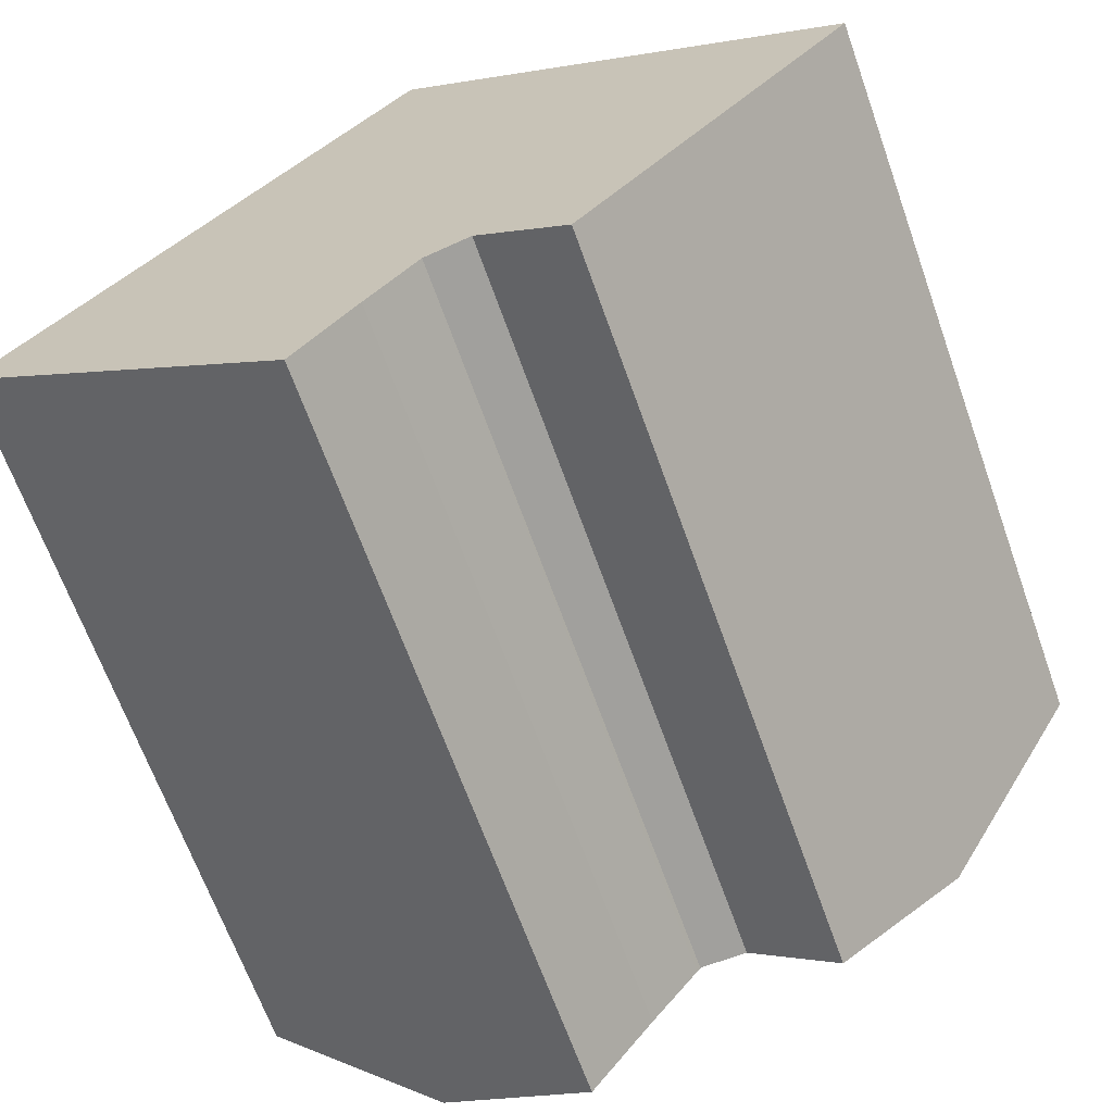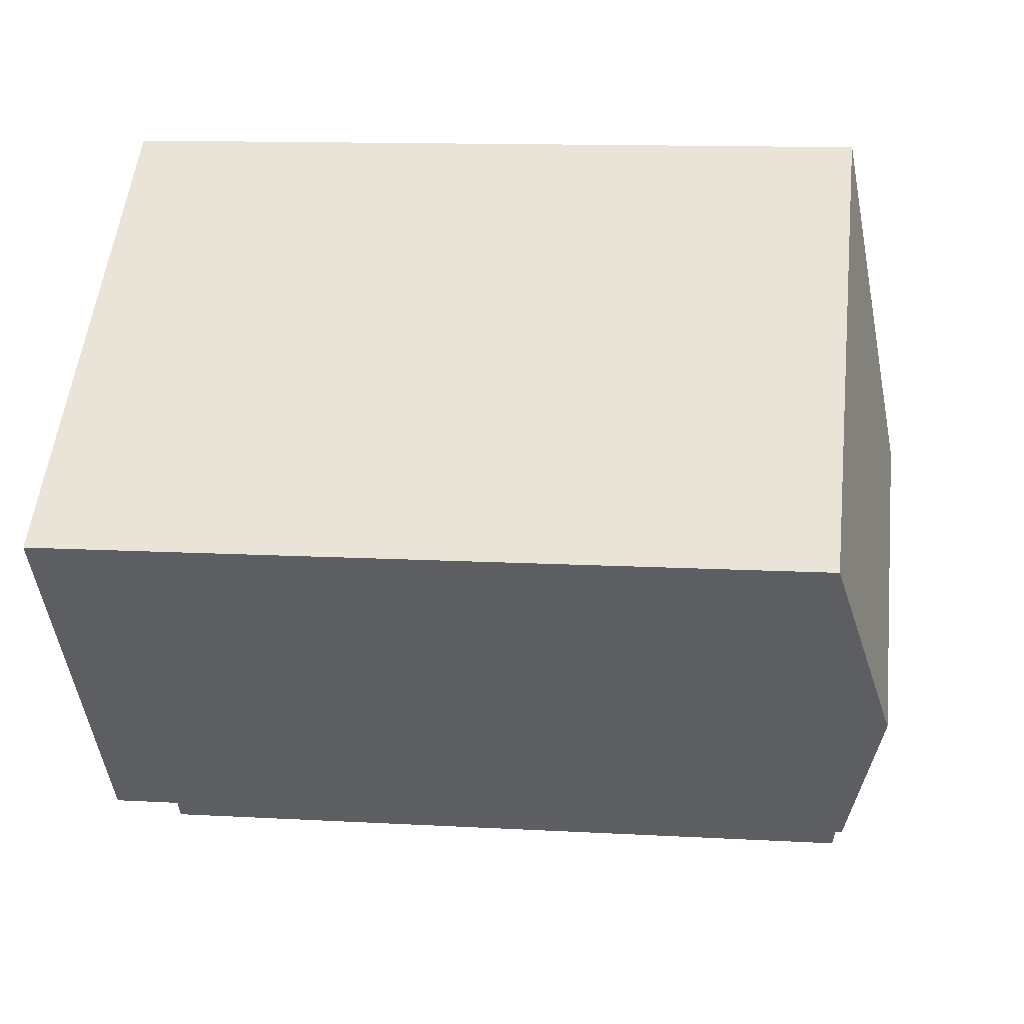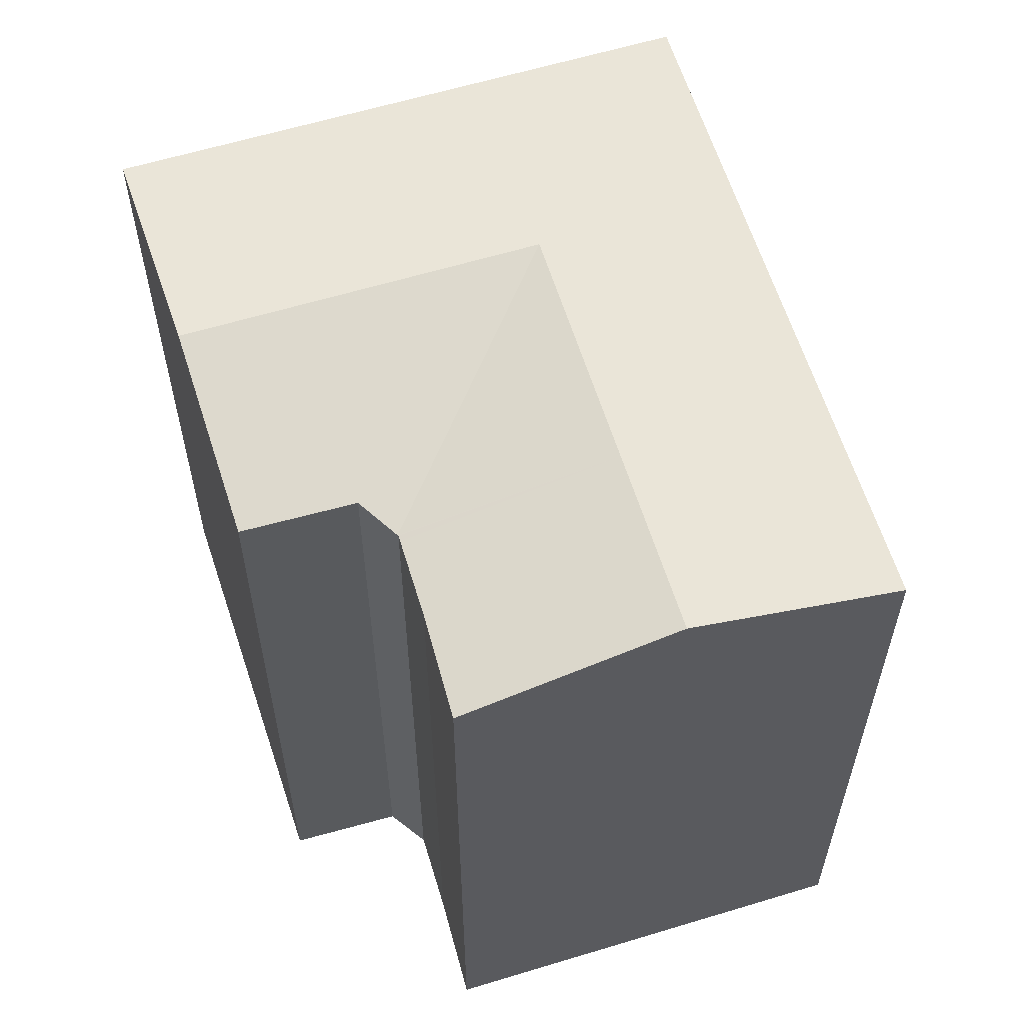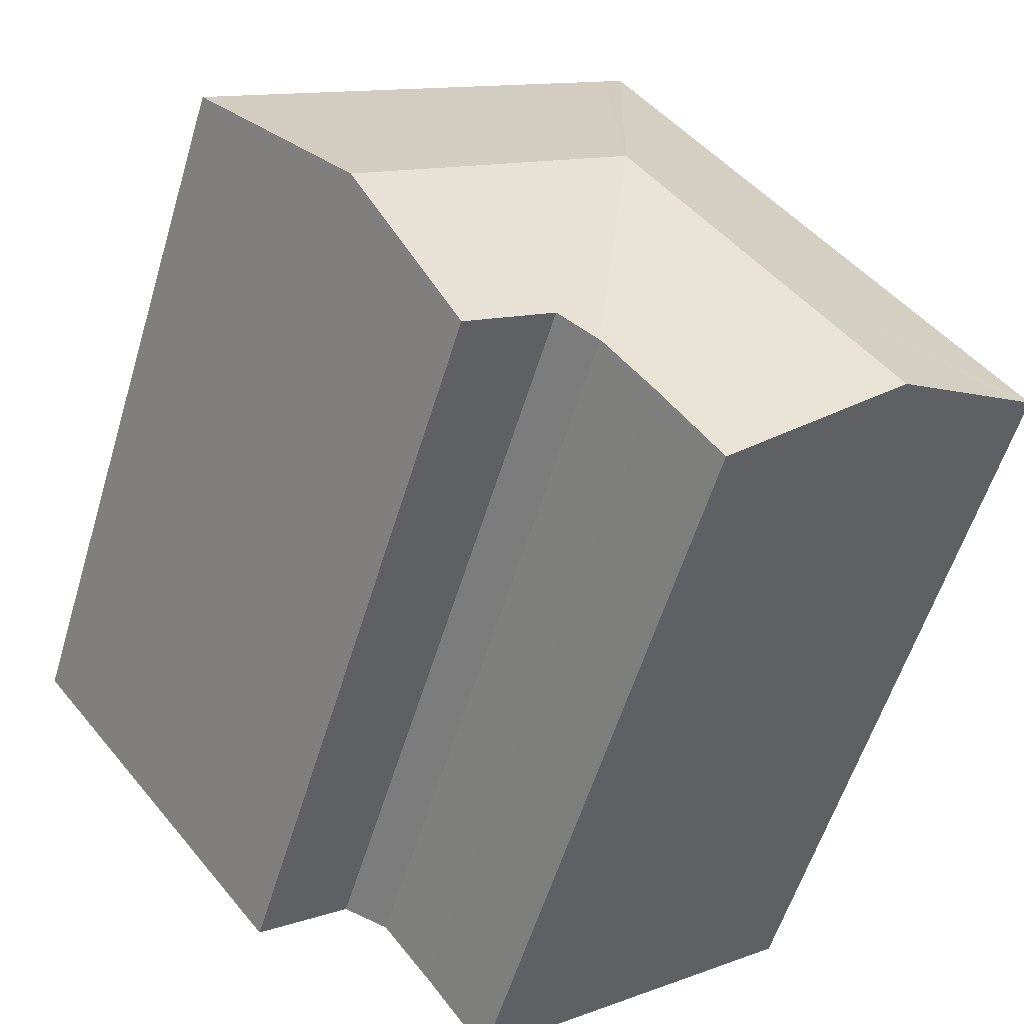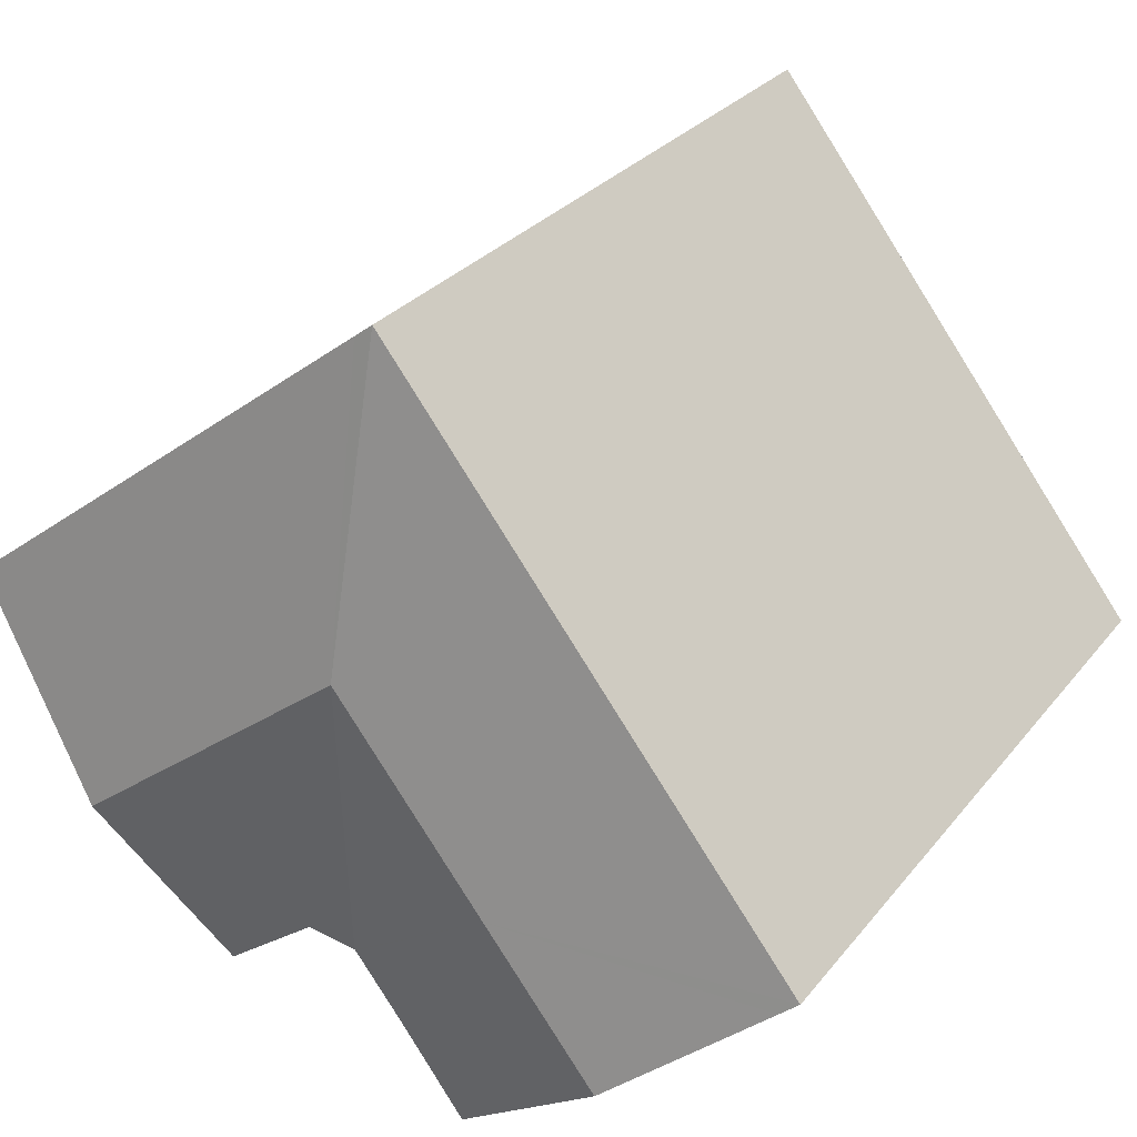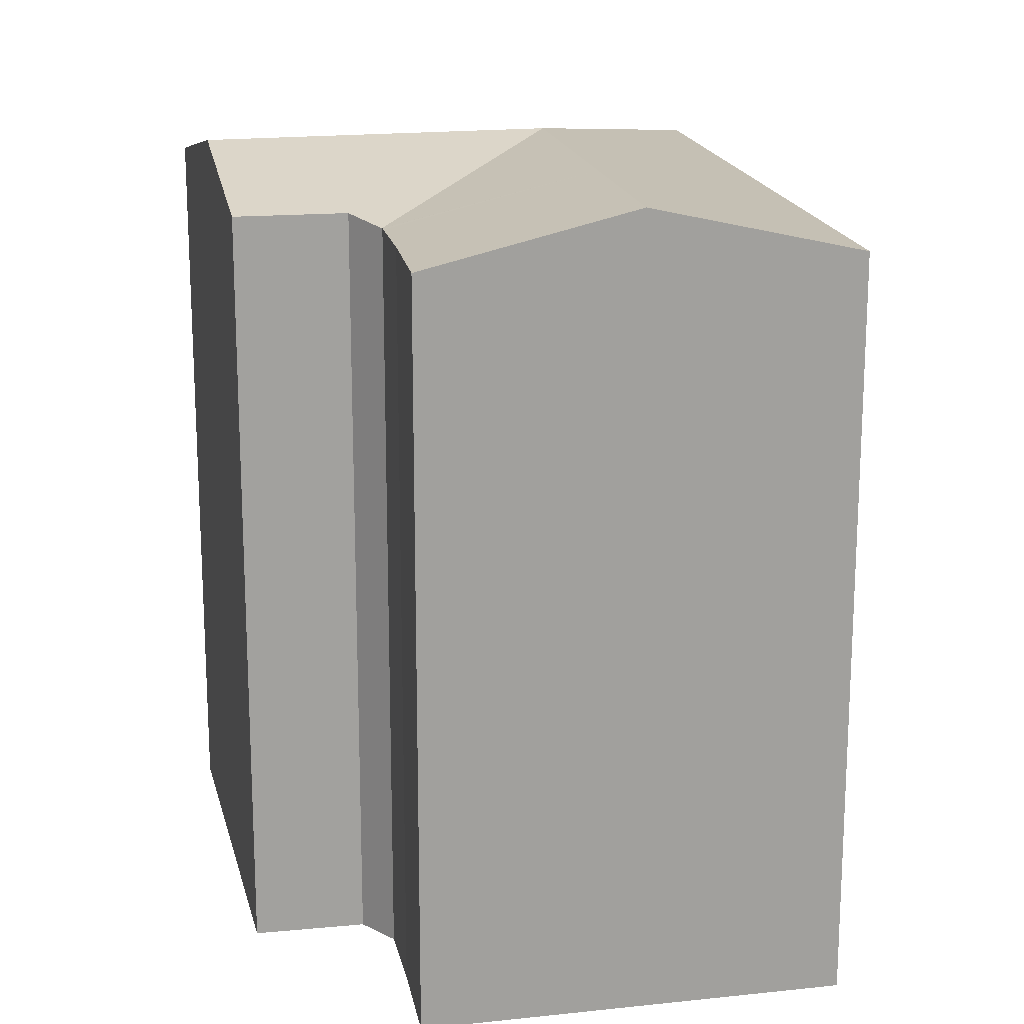
<metadata>
{"format":"obj","ext":"obj","renderer":"f3d","projection":"perspective","resolution":1024,"background":"white","views":[{"elev":-66.1,"azim":19.6,"up":"+Z"},{"elev":12.3,"azim":97.6,"up":"+Z"},{"elev":61.3,"azim":-159.6,"up":"+Y"},{"elev":-57.2,"azim":163.2,"up":"+Z"},{"elev":28.2,"azim":-149.8,"up":"+Z"},{"elev":18.3,"azim":-154.2,"up":"+Y"}]}
</metadata>
<code>
v  15.57 20.34 -4.243
v  15.96 21.42 1.994
v  18.82 21.42 -0.195
v  11.4 21.42 5.493
v  13.17 20.33 -2.482
v  11.98 20.11 -2.873
v  12.27 20.17 -2.78
v  7.439 21.42 0.378
v  11.96 20.12 -2.881
v  11.86 20.12 -3.012
v  4.475 21.42 -3.45
v  10.61 20.11 -4.658
v  8.98 20.09 -6.923
v  0.463 20.24 -0.357
v  0 20.1 1.231e-15
v  2.955 20.1 3.817
v  10.81 20.1 13.97
v  11.3 20.1 13.6
v  19.86 20.1 7.03
v  22.8 20.1 4.775
v  22.49 20.2 4.383
v  0 0 0
v  10.81 -8.553e-16 13.97
v  2.955 -2.337e-16 3.817
v  11.3 -8.326e-16 13.6
v  22.8 -2.924e-16 4.775
v  19.86 -4.305e-16 7.03
v  22.49 -2.684e-16 4.383
v  15.57 2.598e-16 -4.243
v  18.82 1.194e-17 -0.195
v  11.96 1.764e-16 -2.881
v  10.61 2.852e-16 -4.658
v  11.86 1.844e-16 -3.012
v  8.98 4.239e-16 -6.923
v  13.17 1.52e-16 -2.482
v  4.475 2.113e-16 -3.45
v  0.463 2.186e-17 -0.357
v  11.98 1.759e-16 -2.873
v  12.27 1.702e-16 -2.78
g defaultobject
f 1 2 3
f 2 1 4
f 4 1 5
f 4 5 6
f 6 5 7
f 8 6 9
f 4 6 8
f 10 8 9
f 8 10 11
f 11 10 12
f 11 12 13
f 14 8 11
f 8 14 15
f 8 15 16
f 8 16 4
f 4 16 17
f 18 4 17
f 4 18 19
f 4 19 2
f 2 19 20
f 2 20 3
f 3 20 21
f 22 16 15
f 16 22 17
f 17 22 23
f 23 22 24
f 23 18 17
f 18 23 19
f 19 23 20
f 20 23 25
f 20 25 26
f 26 25 27
f 26 21 20
f 21 26 3
f 3 26 1
f 1 26 28
f 1 28 29
f 29 28 30
f 31 10 9
f 10 31 12
f 12 31 32
f 32 31 33
f 32 13 12
f 13 32 34
f 29 5 1
f 5 29 35
f 34 11 13
f 11 34 14
f 14 34 15
f 15 34 22
f 22 34 36
f 22 36 37
f 35 7 5
f 7 35 6
f 6 31 9
f 31 6 38
f 38 6 35
f 38 35 39
f 27 28 26
f 28 27 30
f 30 27 25
f 30 25 23
f 30 23 24
f 30 24 35
f 30 35 29
f 35 24 38
f 38 24 31
f 31 24 33
f 33 24 32
f 32 24 34
f 34 24 22
f 34 22 36
f 36 22 37

</code>
